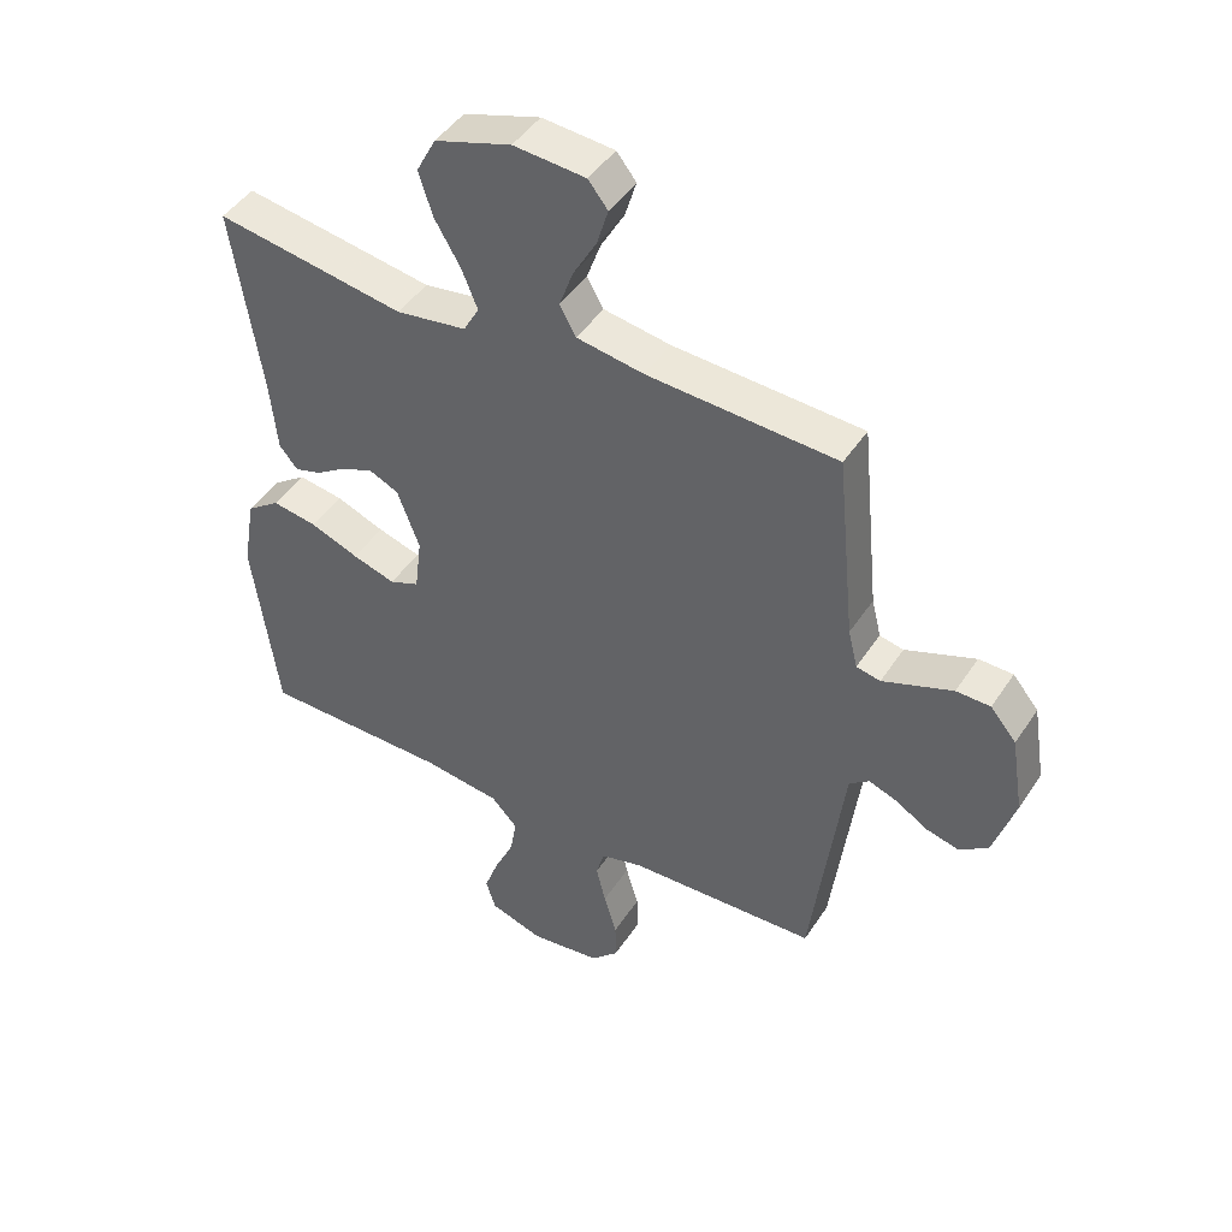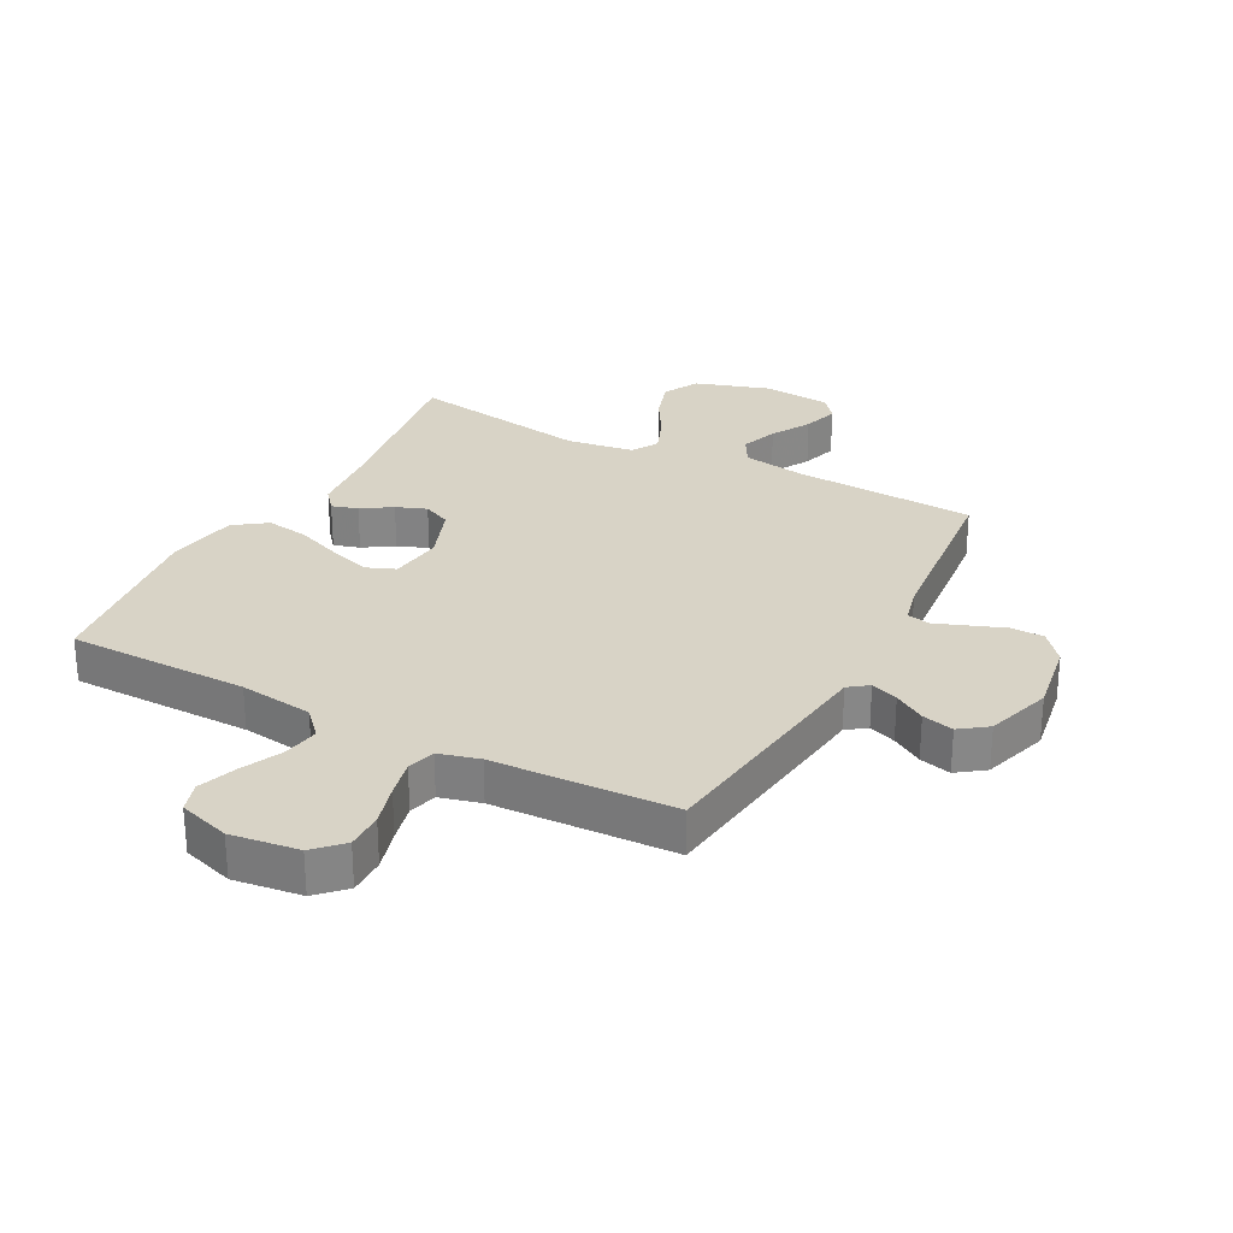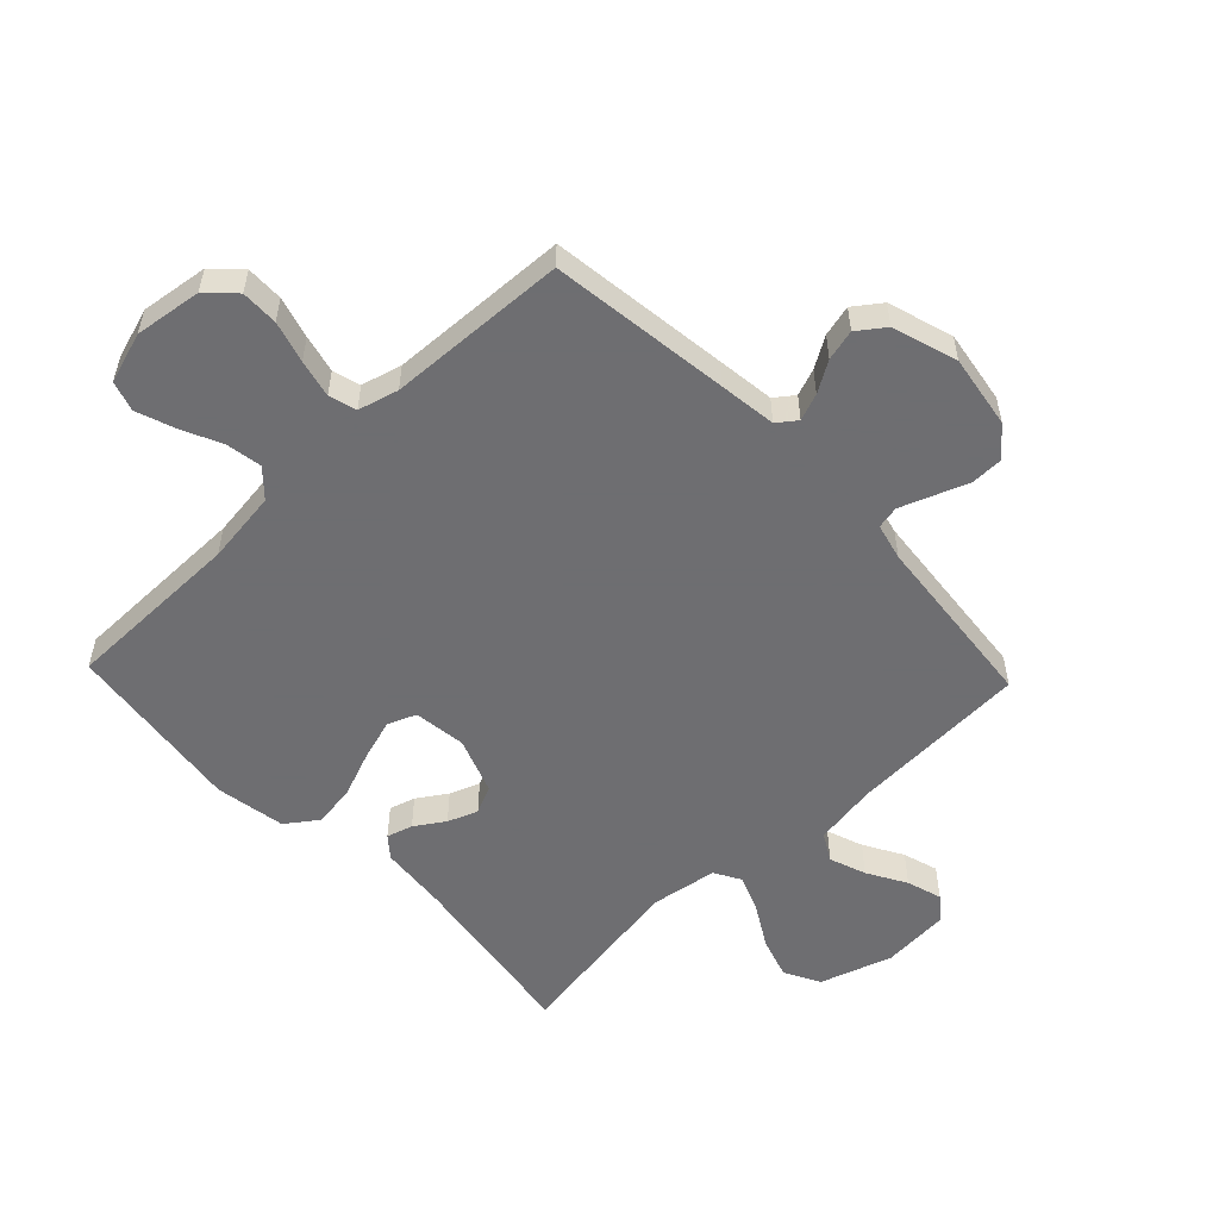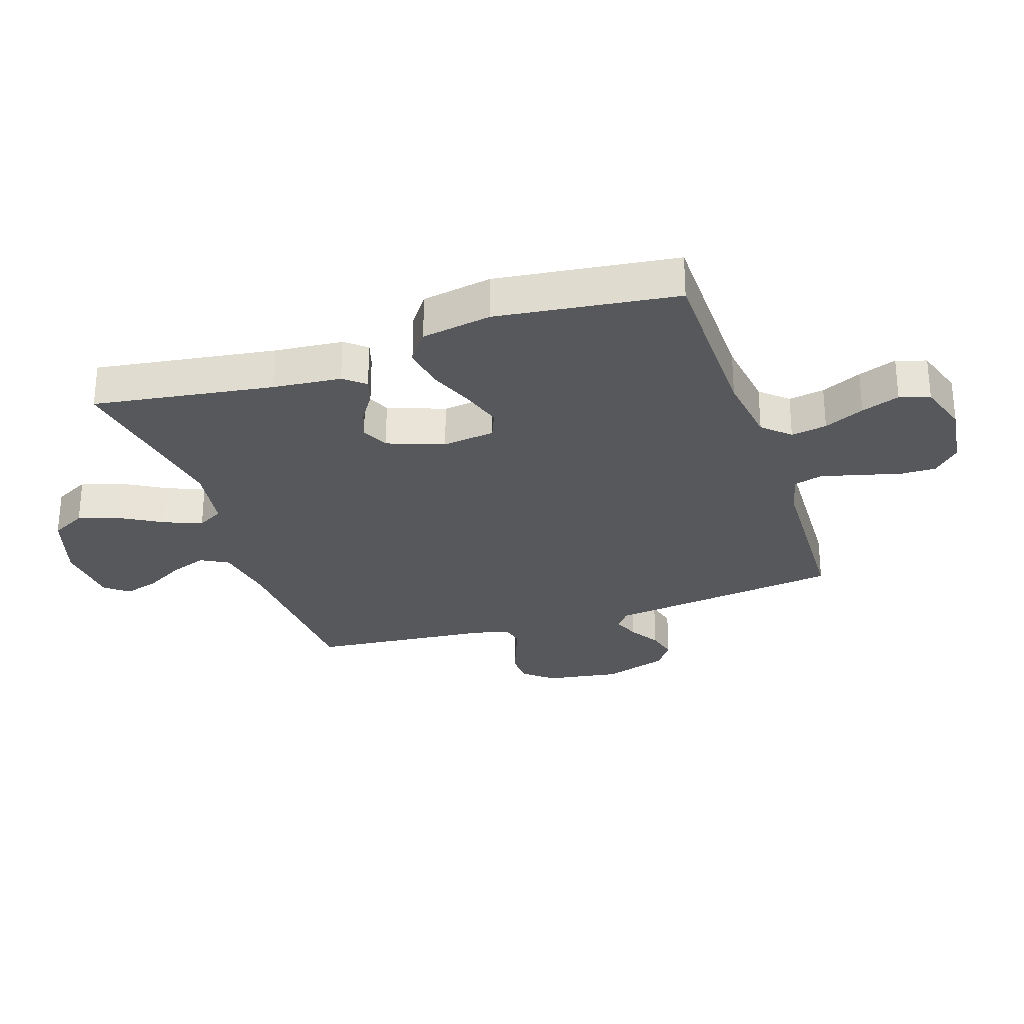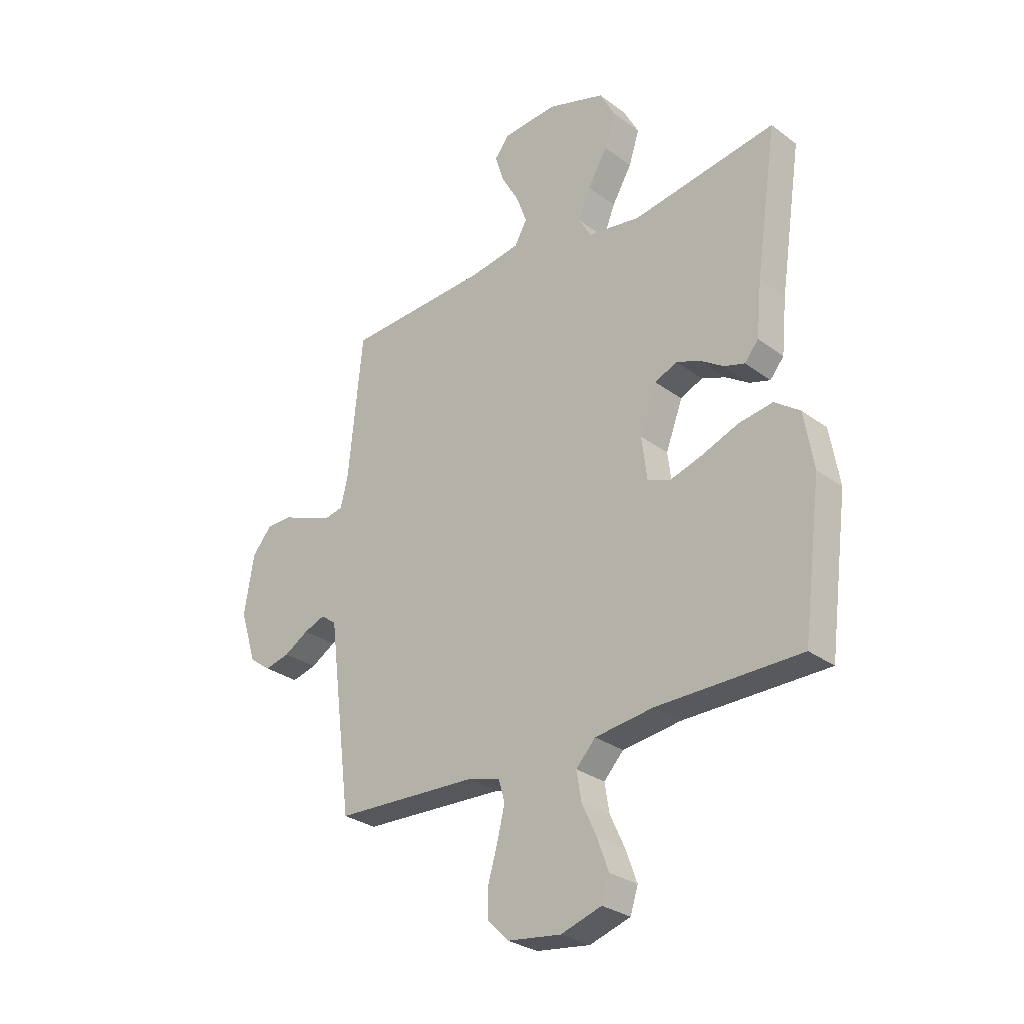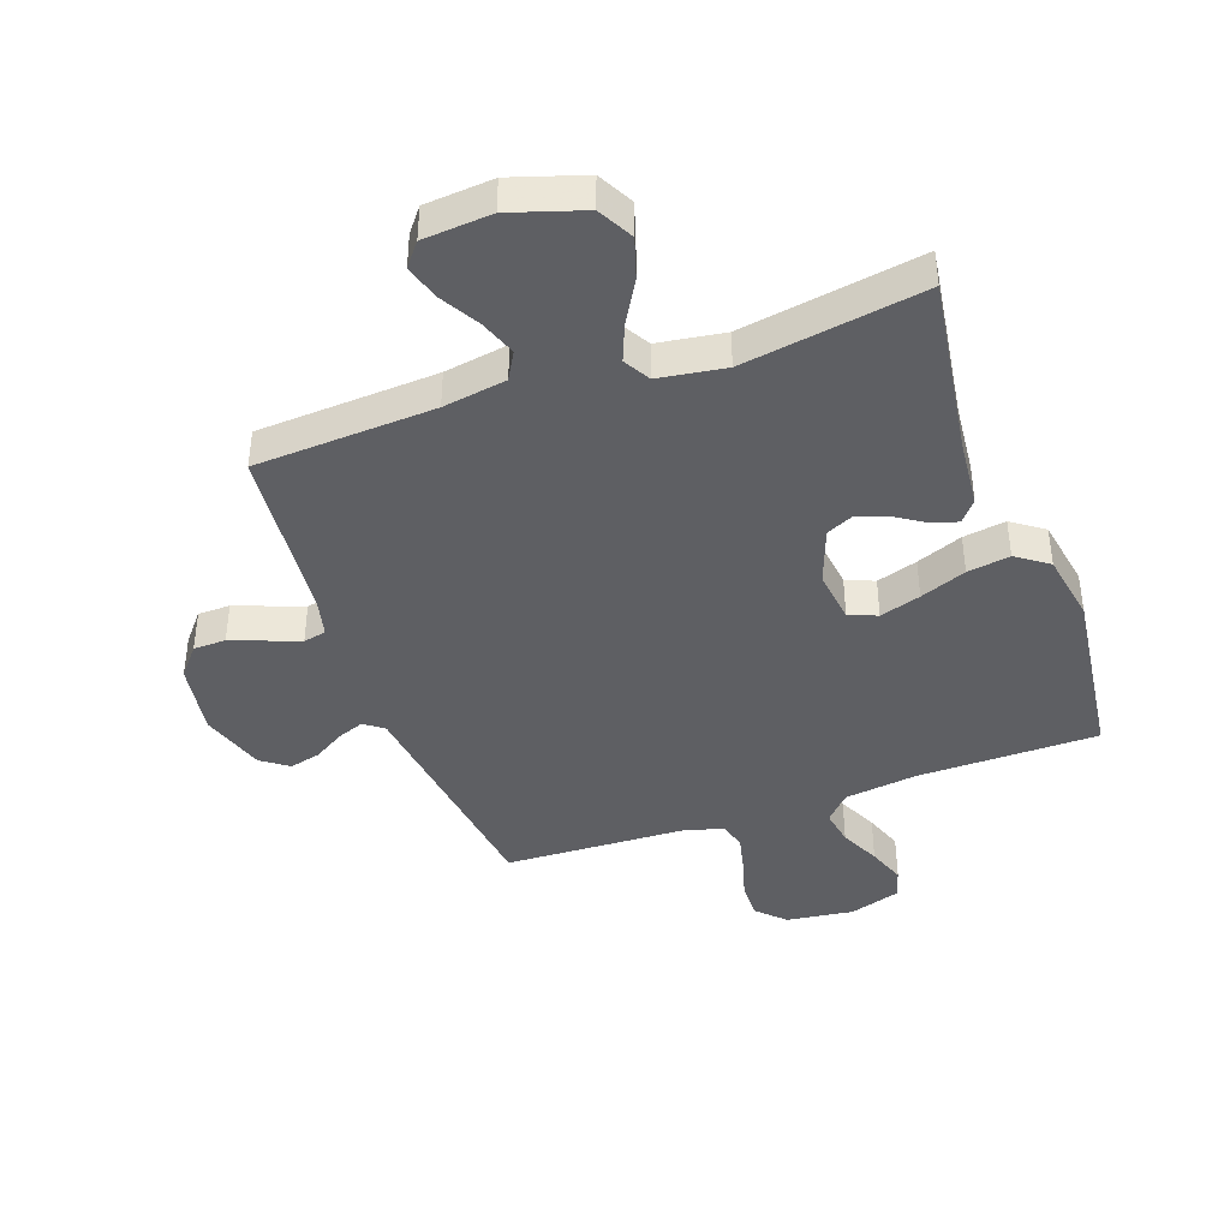
<metadata>
{"format":"obj","ext":"obj","renderer":"f3d","projection":"perspective","resolution":1024,"background":"white","views":[{"elev":45.6,"azim":-148.7,"up":"+Z"},{"elev":28.0,"azim":-152.0,"up":"+Y"},{"elev":-54.4,"azim":-136.4,"up":"+Y"},{"elev":-28.2,"azim":108.6,"up":"+Y"},{"elev":-29.0,"azim":42.3,"up":"+Z"},{"elev":-41.3,"azim":19.8,"up":"+Y"}]}
</metadata>
<code>
v -0.5 0.07 0.5
v -0.2 0.07 0.516
v -0.094 0.07 0.533
v -0.068 0.07 0.579
v -0.09 0.07 0.64
v -0.127 0.07 0.705
v -0.145 0.07 0.764
v -0.114 0.07 0.803
v 0 0.07 0.812
v 0.121 0.07 0.773
v 0.152 0.07 0.714
v 0.13 0.07 0.645
v 0.089 0.07 0.575
v 0.064 0.07 0.513
v 0.089 0.07 0.469
v 0.2 0.07 0.452
v 0.5 0.07 0.5
v 0.455 0.07 0.2
v 0.444 0.07 0.086
v 0.415 0.07 0.051
v 0.372 0.07 0.064
v 0.323 0.07 0.096
v 0.273 0.07 0.115
v 0.227 0.07 0.094
v 0.192 0.07 0
v 0.203 0.07 -0.088
v 0.25 0.07 -0.107
v 0.318 0.07 -0.086
v 0.395 0.07 -0.056
v 0.466 0.07 -0.045
v 0.519 0.07 -0.083
v 0.539 0.07 -0.2
v 0.5 0.07 -0.5
v 0.2 0.07 -0.502
v 0.078 0.07 -0.518
v 0.037 0.07 -0.562
v 0.047 0.07 -0.622
v 0.078 0.07 -0.689
v 0.101 0.07 -0.753
v 0.085 0.07 -0.803
v 0 0.07 -0.83
v -0.112 0.07 -0.815
v -0.156 0.07 -0.771
v -0.155 0.07 -0.709
v -0.135 0.07 -0.64
v -0.12 0.07 -0.577
v -0.133 0.07 -0.531
v -0.2 0.07 -0.513
v -0.5 0.07 -0.5
v -0.538 0.07 -0.2
v -0.55 0.07 -0.104
v -0.582 0.07 -0.08
v -0.627 0.07 -0.097
v -0.678 0.07 -0.128
v -0.73 0.07 -0.141
v -0.775 0.07 -0.108
v -0.809 0.07 0
v -0.789 0.07 0.123
v -0.748 0.07 0.172
v -0.694 0.07 0.173
v -0.636 0.07 0.151
v -0.583 0.07 0.131
v -0.545 0.07 0.139
v -0.53 0.07 0.2
v -0.5 0 0.5
v -0.2 0 0.516
v -0.094 0 0.533
v -0.068 0 0.579
v -0.09 0 0.64
v -0.127 0 0.705
v -0.145 0 0.764
v -0.114 0 0.803
v 0 0 0.812
v 0.121 0 0.773
v 0.152 0 0.714
v 0.13 0 0.645
v 0.089 0 0.575
v 0.064 0 0.513
v 0.089 0 0.469
v 0.2 0 0.452
v 0.5 0 0.5
v 0.455 0 0.2
v 0.444 0 0.086
v 0.415 0 0.051
v 0.372 0 0.064
v 0.323 0 0.096
v 0.273 0 0.115
v 0.227 0 0.094
v 0.192 0 0
v 0.203 0 -0.088
v 0.25 0 -0.107
v 0.318 0 -0.086
v 0.395 0 -0.056
v 0.466 0 -0.045
v 0.519 0 -0.083
v 0.539 0 -0.2
v 0.5 0 -0.5
v 0.2 0 -0.502
v 0.078 0 -0.518
v 0.037 0 -0.562
v 0.047 0 -0.622
v 0.078 0 -0.689
v 0.101 0 -0.753
v 0.085 0 -0.803
v 0 0 -0.83
v -0.112 0 -0.815
v -0.156 0 -0.771
v -0.155 0 -0.709
v -0.135 0 -0.64
v -0.12 0 -0.577
v -0.133 0 -0.531
v -0.2 0 -0.513
v -0.5 0 -0.5
v -0.538 0 -0.2
v -0.55 0 -0.104
v -0.582 0 -0.08
v -0.627 0 -0.097
v -0.678 0 -0.128
v -0.73 0 -0.141
v -0.775 0 -0.108
v -0.809 0 0
v -0.789 0 0.123
v -0.748 0 0.172
v -0.694 0 0.173
v -0.636 0 0.151
v -0.583 0 0.131
v -0.545 0 0.139
v -0.53 0 0.2
f 59 60 61
f 58 59 61
f 57 58 61
f 56 57 61
f 55 56 61
f 54 55 61
f 53 54 61
f 52 53 61 62
f 51 52 62 63
f 51 63 64
f 50 51 64
f 49 50 64
f 48 49 64
f 43 44 45
f 42 43 45
f 41 42 45
f 40 41 45
f 39 40 45
f 38 39 45
f 37 38 45
f 36 37 45 46
f 35 36 46 47
f 32 33 34
f 31 32 34
f 30 31 34
f 29 30 34
f 28 29 34
f 35 47 48
f 34 35 48
f 28 34 48
f 27 28 48
f 20 21 22
f 19 20 22
f 18 19 22
f 18 22 23
f 17 18 23
f 16 17 23
f 15 16 23 24
f 11 12 13
f 10 11 13
f 9 10 13
f 8 9 13
f 7 8 13
f 6 7 13
f 5 6 13
f 4 5 13 14
f 15 24 25
f 14 15 25
f 4 14 25
f 3 4 25
f 26 27 48 64
f 25 26 64
f 3 25 64
f 2 3 64
f 1 2 64
f 125 124 123
f 125 123 122
f 125 122 121
f 125 121 120
f 125 120 119
f 125 119 118
f 125 118 117
f 126 125 117 116
f 127 126 116 115
f 128 127 115
f 128 115 114
f 128 114 113
f 128 113 112
f 109 108 107
f 109 107 106
f 109 106 105
f 109 105 104
f 109 104 103
f 109 103 102
f 109 102 101
f 110 109 101 100
f 111 110 100 99
f 98 97 96
f 98 96 95
f 98 95 94
f 98 94 93
f 98 93 92
f 112 111 99
f 112 99 98
f 112 98 92
f 112 92 91
f 86 85 84
f 86 84 83
f 86 83 82
f 87 86 82
f 87 82 81
f 87 81 80
f 88 87 80 79
f 77 76 75
f 77 75 74
f 77 74 73
f 77 73 72
f 77 72 71
f 77 71 70
f 77 70 69
f 78 77 69 68
f 89 88 79
f 89 79 78
f 89 78 68
f 89 68 67
f 128 112 91 90
f 128 90 89
f 128 89 67
f 128 67 66
f 128 66 65
f 1 65 66 2
f 2 66 67 3
f 3 67 68 4
f 4 68 69 5
f 5 69 70 6
f 6 70 71 7
f 7 71 72 8
f 8 72 73 9
f 9 73 74 10
f 10 74 75 11
f 11 75 76 12
f 12 76 77 13
f 13 77 78 14
f 14 78 79 15
f 15 79 80 16
f 16 80 81 17
f 17 81 82 18
f 18 82 83 19
f 19 83 84 20
f 20 84 85 21
f 21 85 86 22
f 22 86 87 23
f 23 87 88 24
f 24 88 89 25
f 25 89 90 26
f 26 90 91 27
f 27 91 92 28
f 28 92 93 29
f 29 93 94 30
f 30 94 95 31
f 31 95 96 32
f 32 96 97 33
f 33 97 98 34
f 34 98 99 35
f 35 99 100 36
f 36 100 101 37
f 37 101 102 38
f 38 102 103 39
f 39 103 104 40
f 40 104 105 41
f 41 105 106 42
f 42 106 107 43
f 43 107 108 44
f 44 108 109 45
f 45 109 110 46
f 46 110 111 47
f 47 111 112 48
f 48 112 113 49
f 49 113 114 50
f 50 114 115 51
f 51 115 116 52
f 52 116 117 53
f 53 117 118 54
f 54 118 119 55
f 55 119 120 56
f 56 120 121 57
f 57 121 122 58
f 58 122 123 59
f 59 123 124 60
f 60 124 125 61
f 61 125 126 62
f 62 126 127 63
f 63 127 128 64
f 64 128 65 1

</code>
